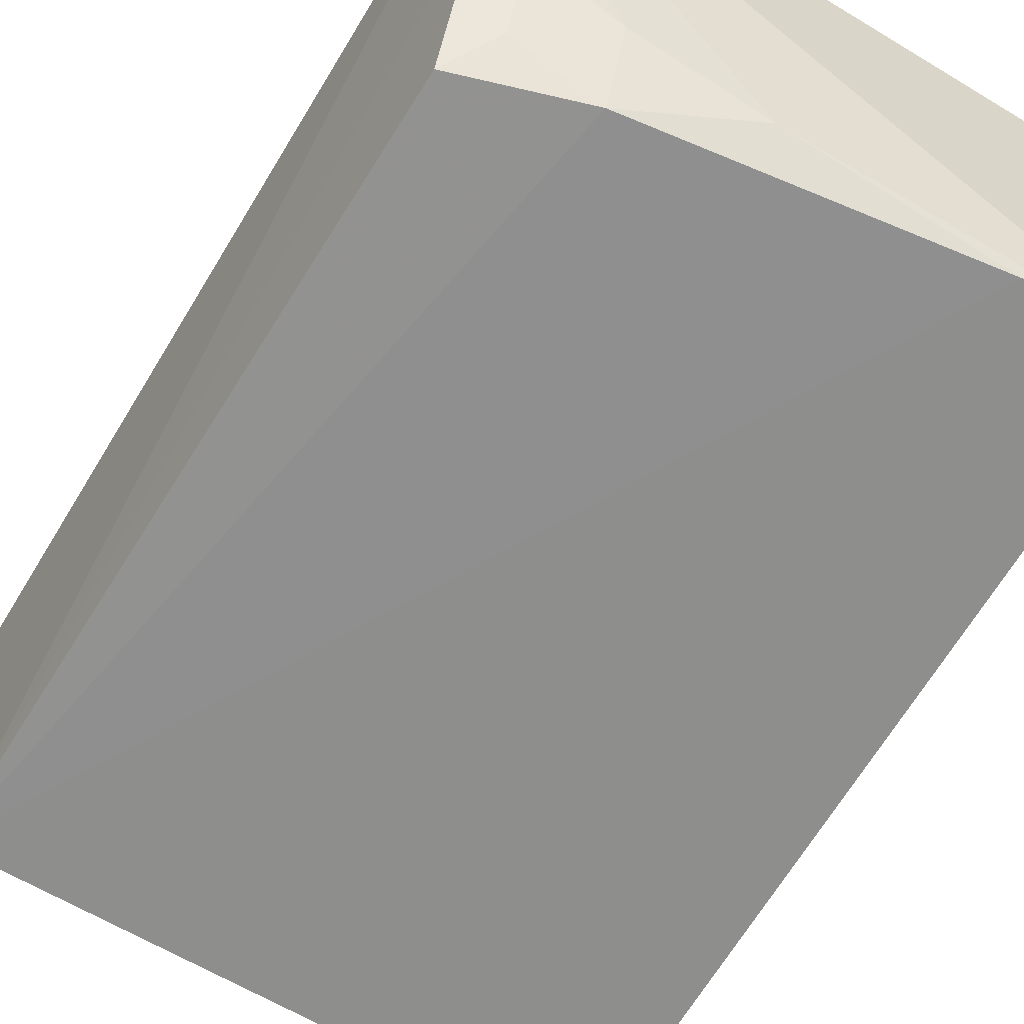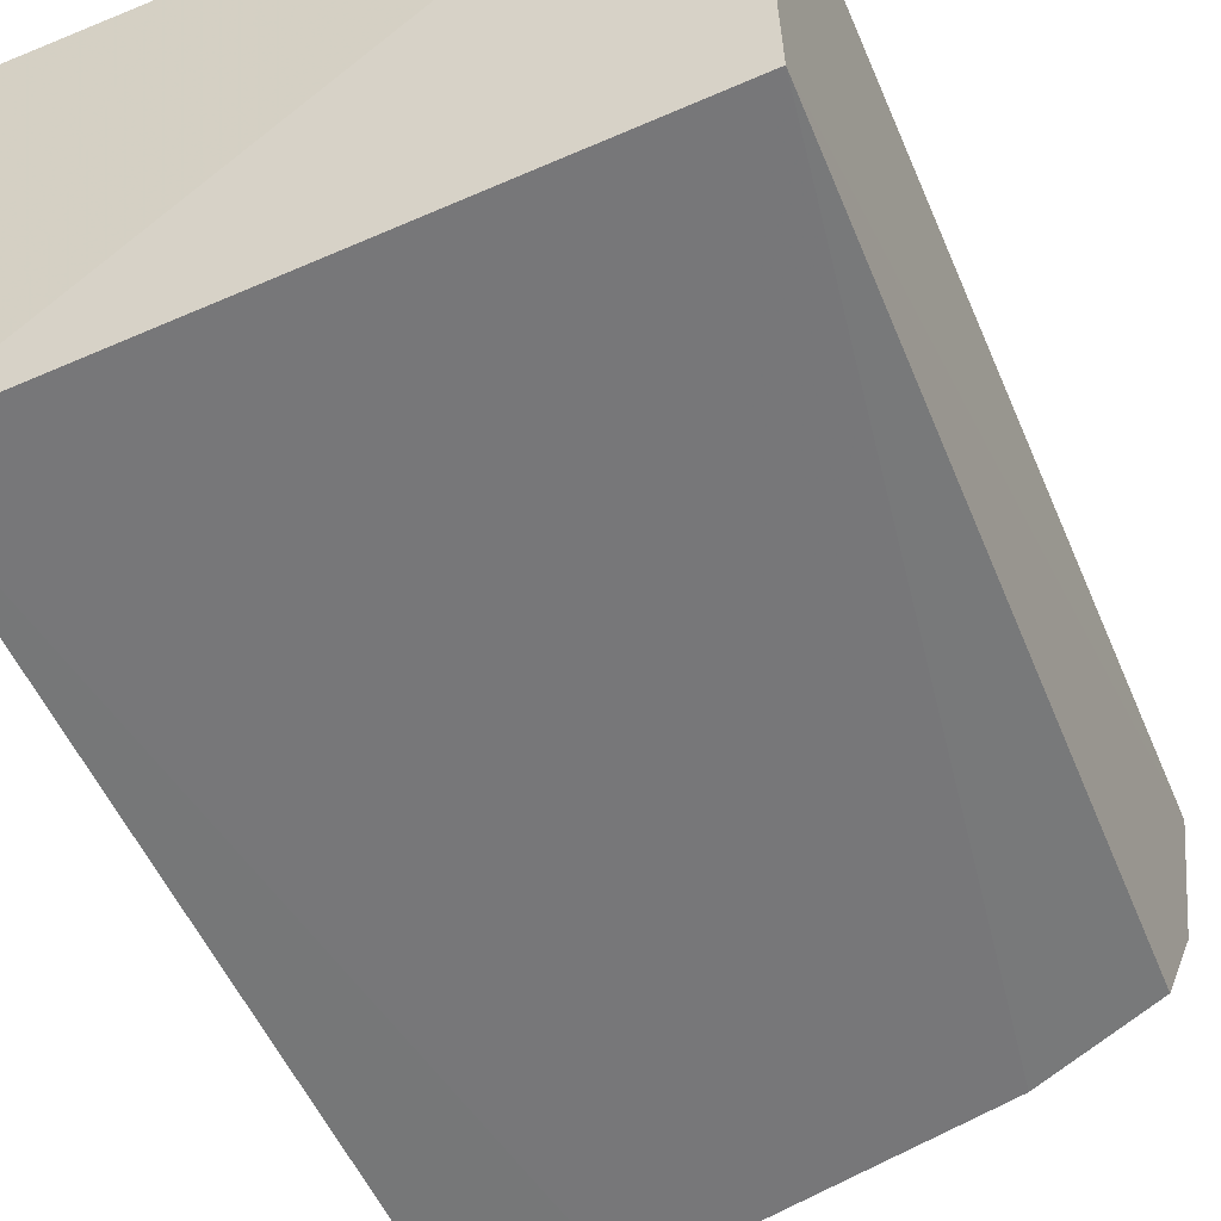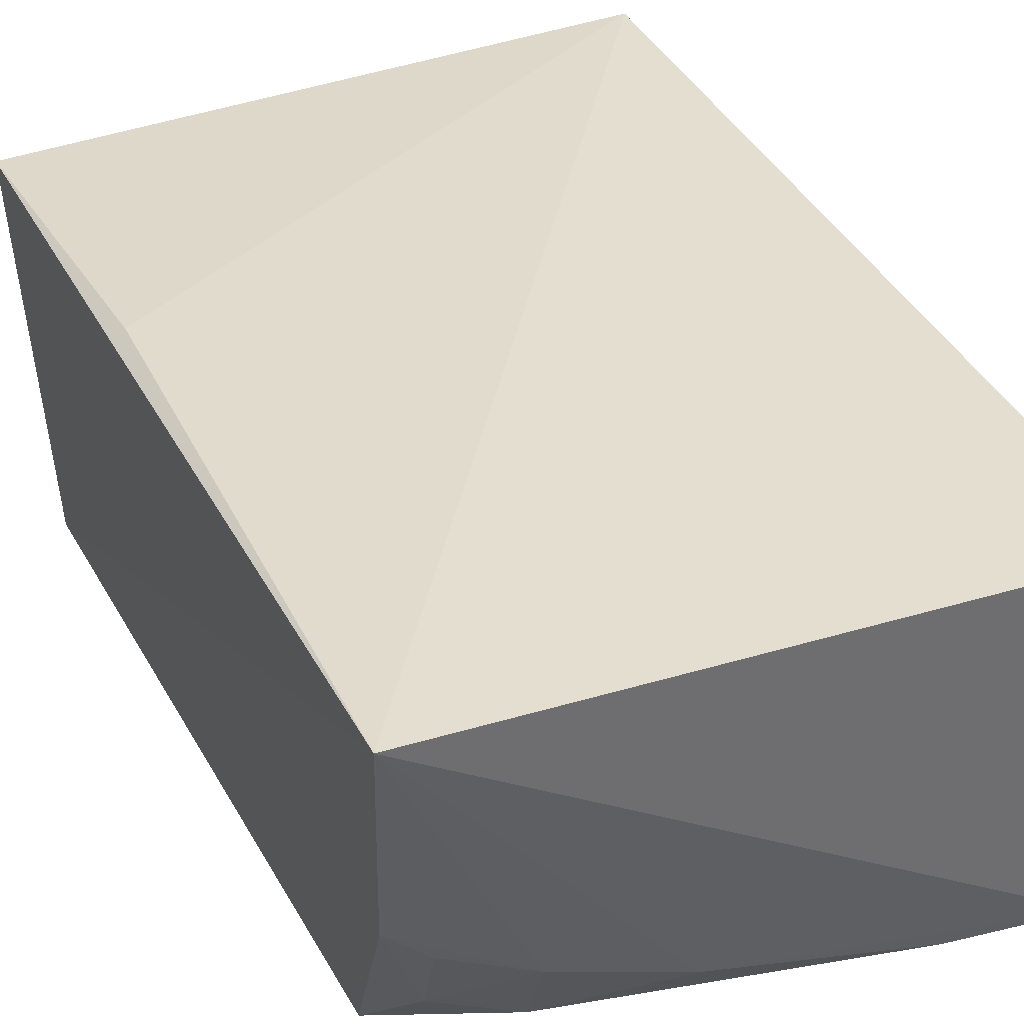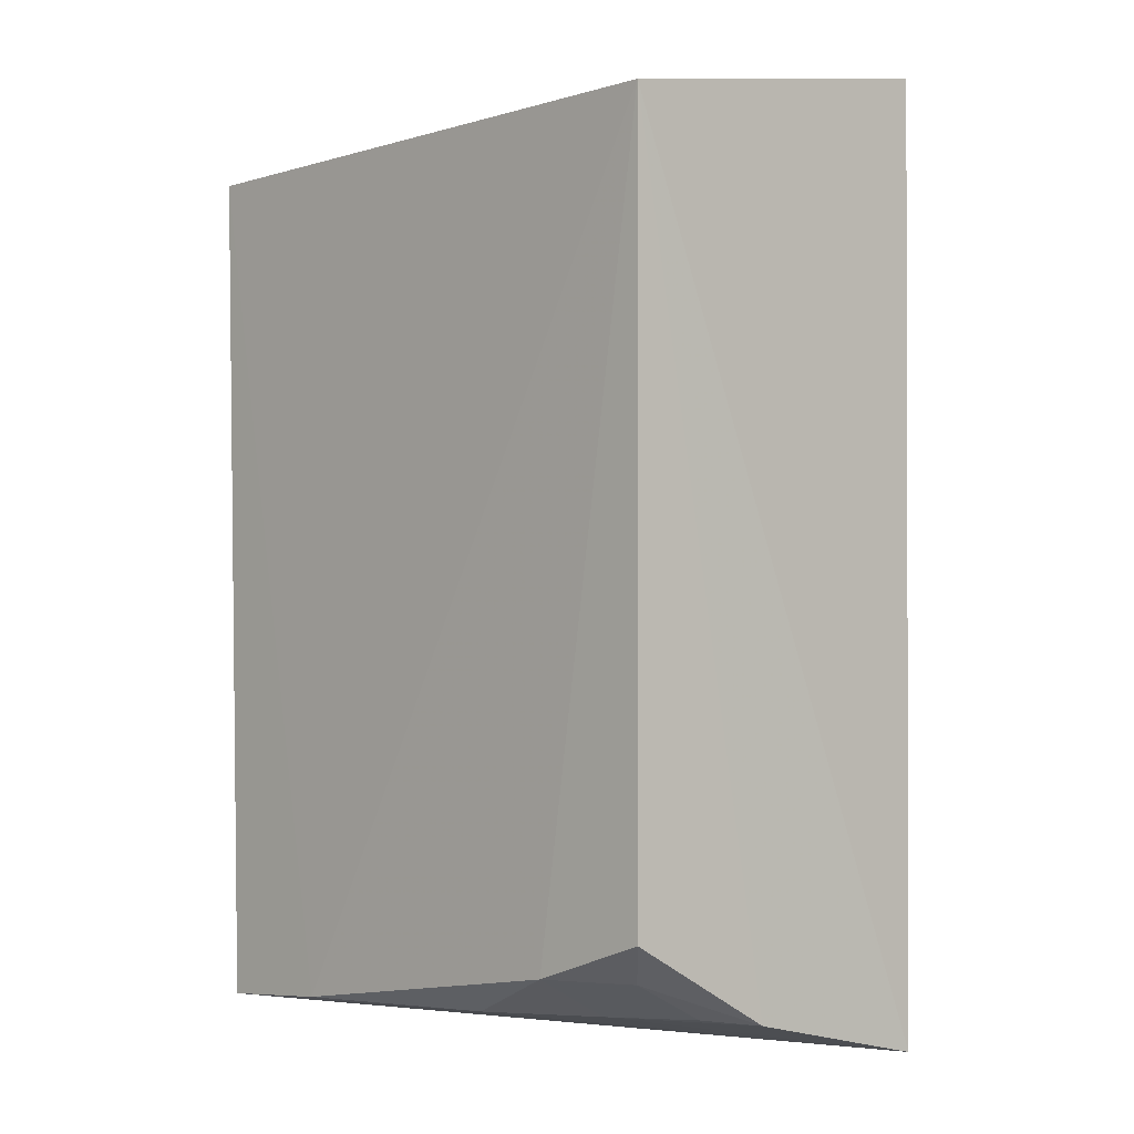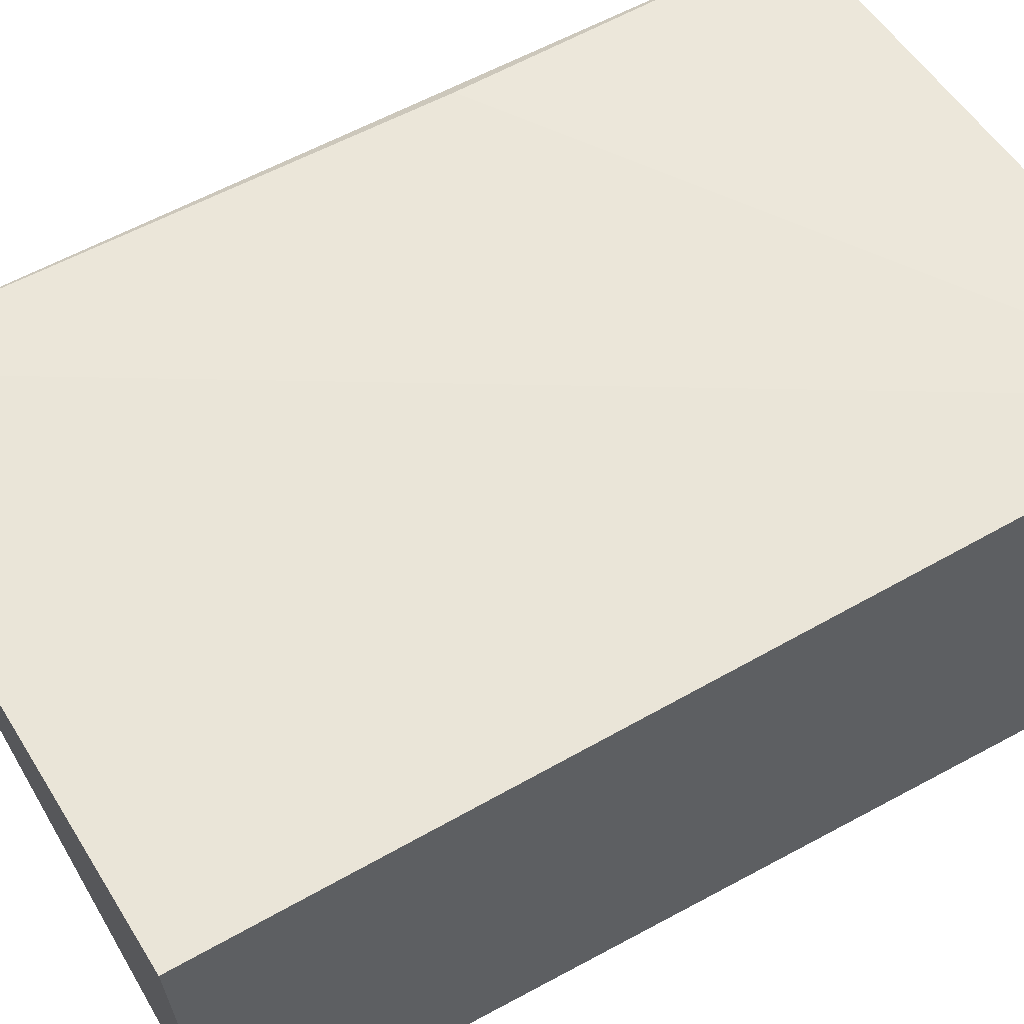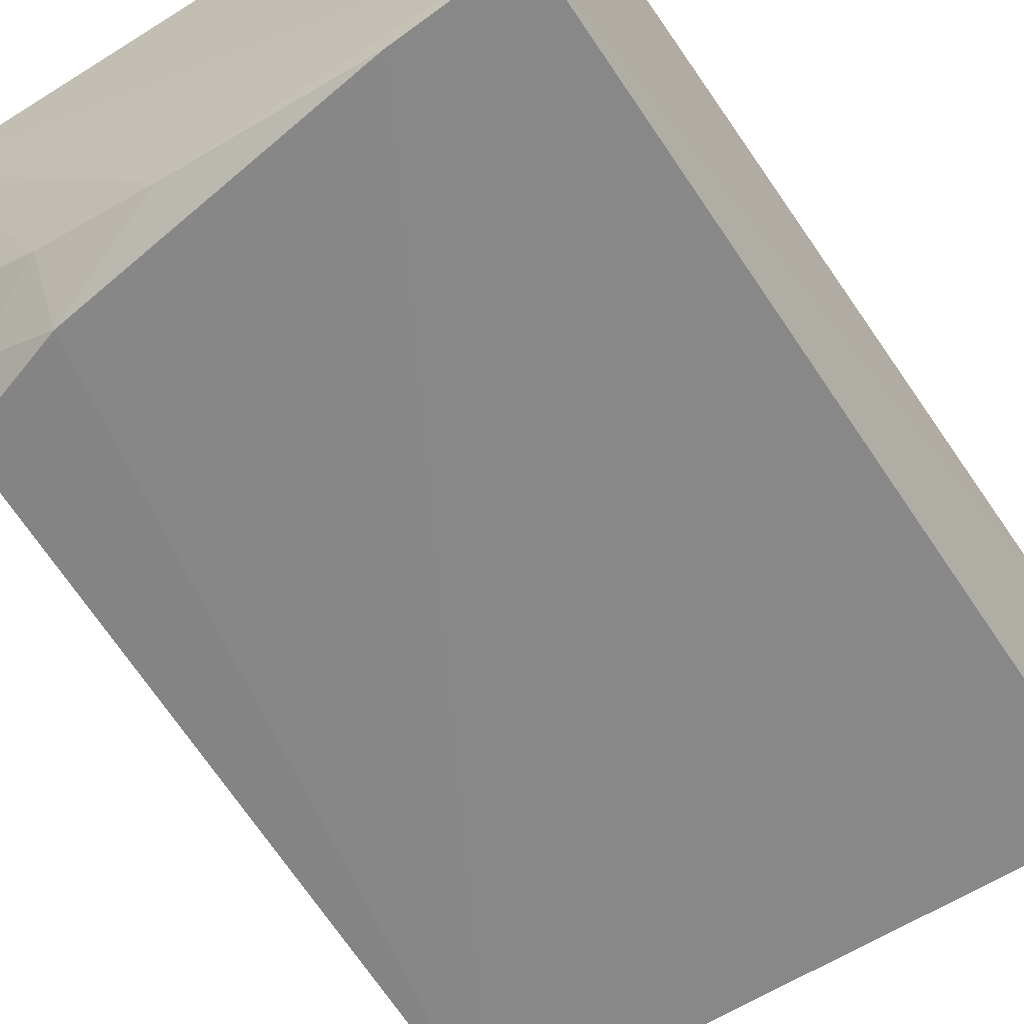
<metadata>
{"format":"obj","ext":"obj","renderer":"f3d","projection":"perspective","resolution":1024,"background":"white","views":[{"elev":-62.9,"azim":150.2,"up":"+Y"},{"elev":-57.8,"azim":24.5,"up":"+Y"},{"elev":33.8,"azim":157.9,"up":"+Y"},{"elev":-4.1,"azim":47.0,"up":"+Z"},{"elev":56.4,"azim":-120.1,"up":"+Y"},{"elev":-62.4,"azim":-146.0,"up":"+Y"}]}
</metadata>
<code>
v 0.2314 -0.3972 0.1187
v 0.2211 -0.3876 -0.1508
v 0.2367 -0.2705 0.1425
v 0.01636 -0.2563 0.1435
v 0.01709 -0.4023 0.1216
v 0.2288 -0.2648 -0.1939
v 0.06124 -0.3934 -0.1792
v 0.2292 -0.2652 0.01428
v 0.2243 -0.3338 -0.1796
v 0.1786 -0.3899 -0.1641
v 0.01675 -0.268 -0.1885
v 0.1355 -0.3777 -0.1791
v 0.2079 -0.3748 -0.1648
v 0.01618 -0.3942 -0.1815
v 0.1797 -0.3628 -0.1782
v 0.2093 -0.3479 -0.1779
f 5 1 3
f 5 3 4
f 6 3 1
f 7 1 5
f 8 6 4
f 8 4 3
f 8 3 6
f 9 6 1
f 9 1 2
f 10 2 1
f 10 1 7
f 11 4 6
f 12 10 7
f 13 9 2
f 13 2 10
f 14 7 5
f 14 5 4
f 14 4 11
f 14 11 6
f 14 12 7
f 14 6 12
f 15 12 6
f 15 6 9
f 15 13 10
f 15 10 12
f 16 15 9
f 16 9 13
f 16 13 15

</code>
